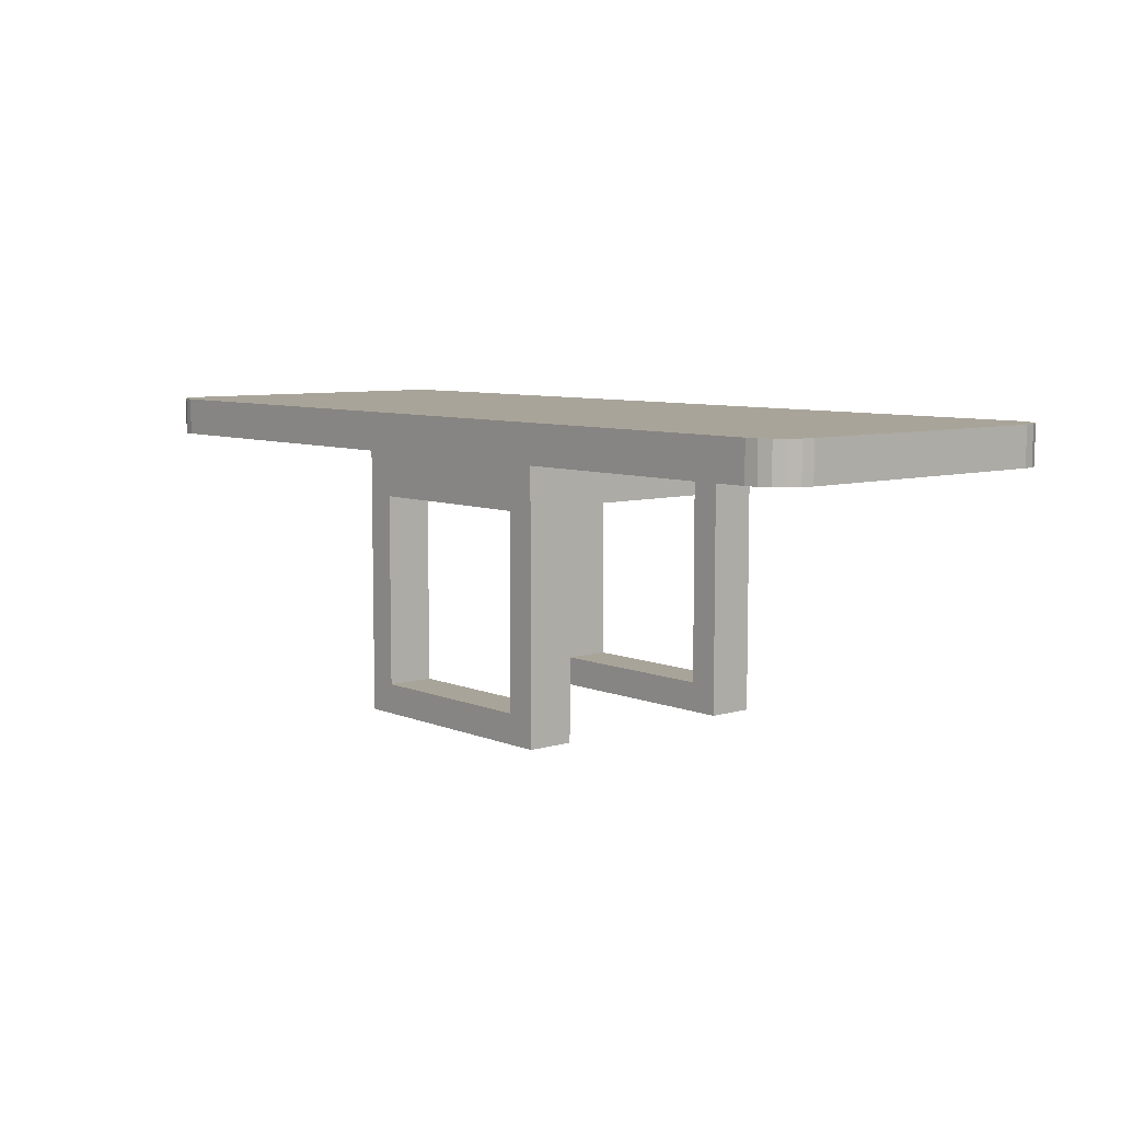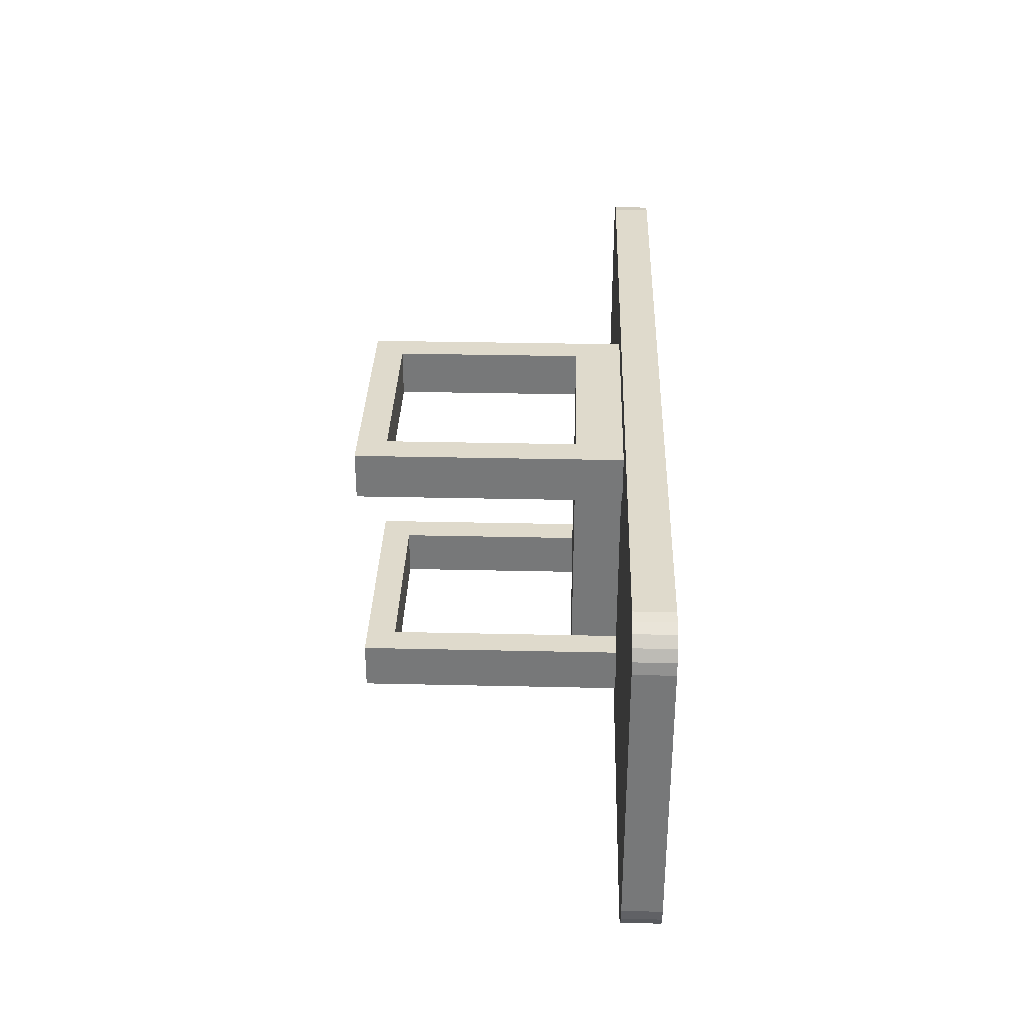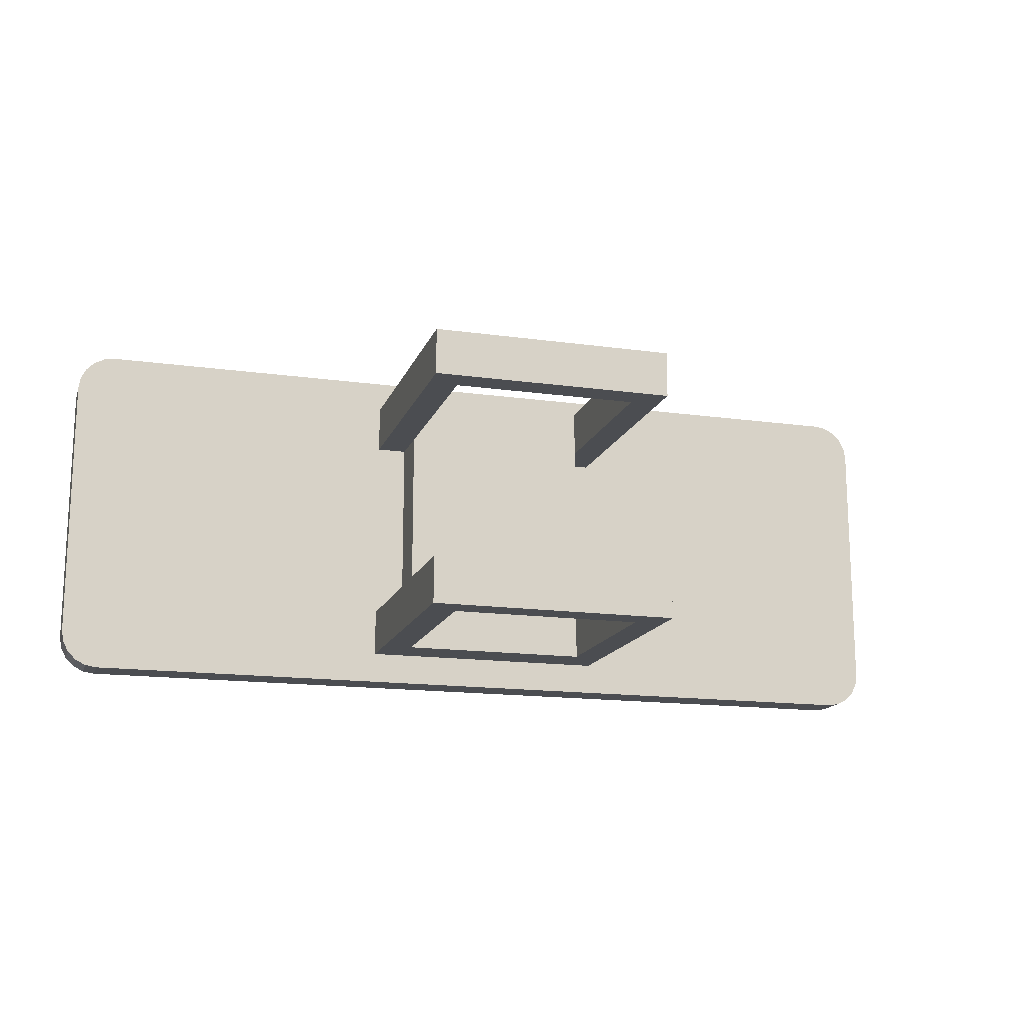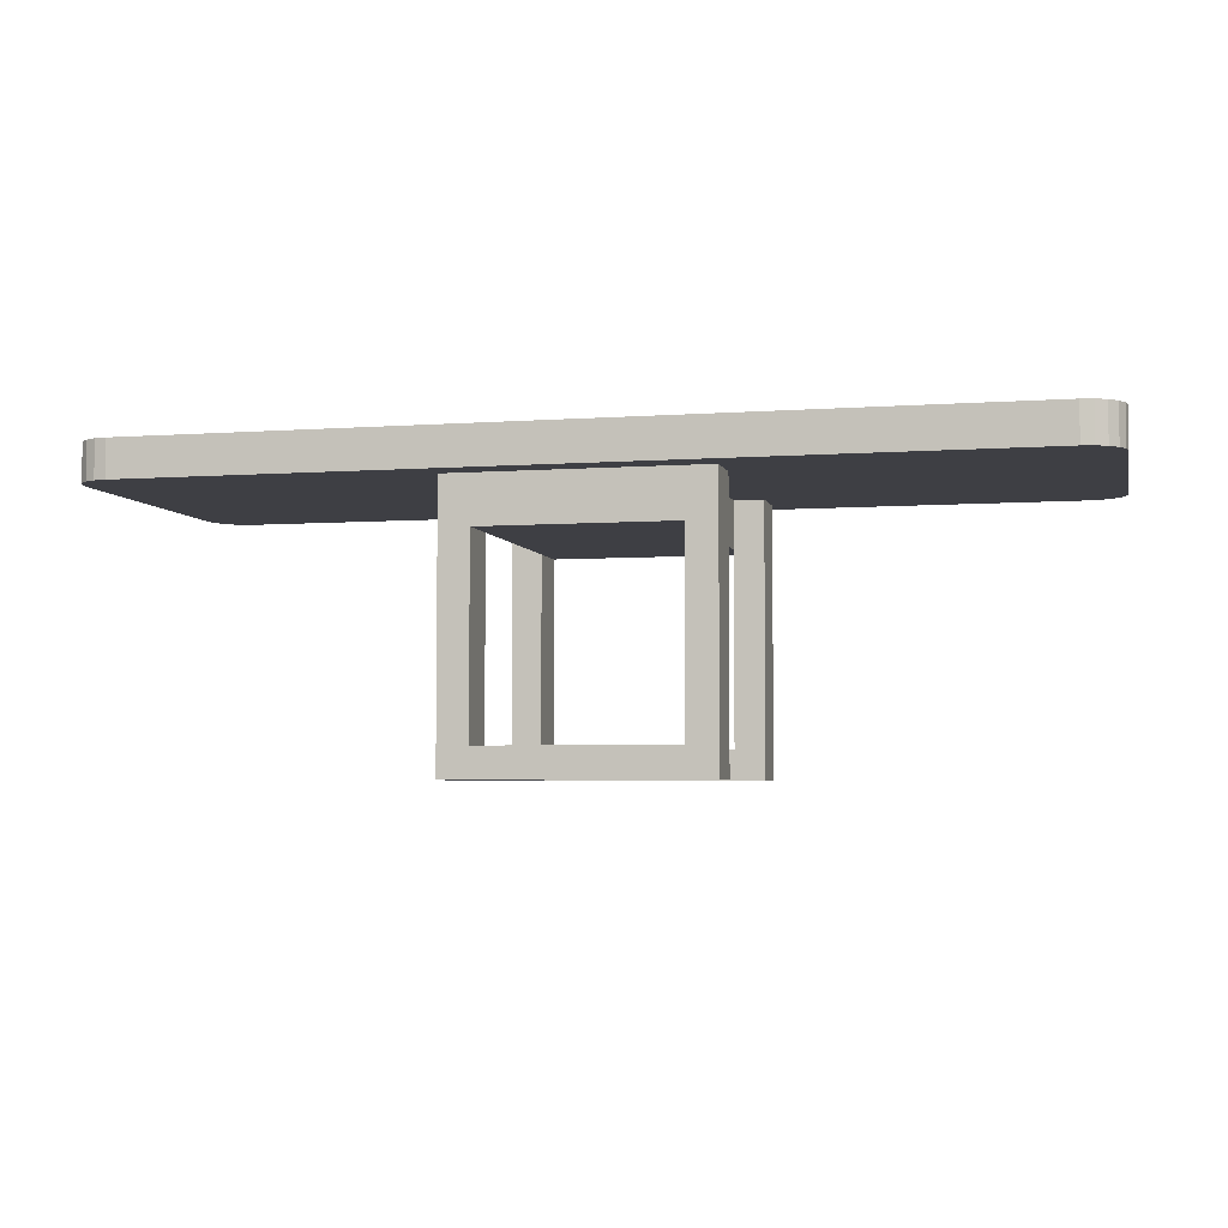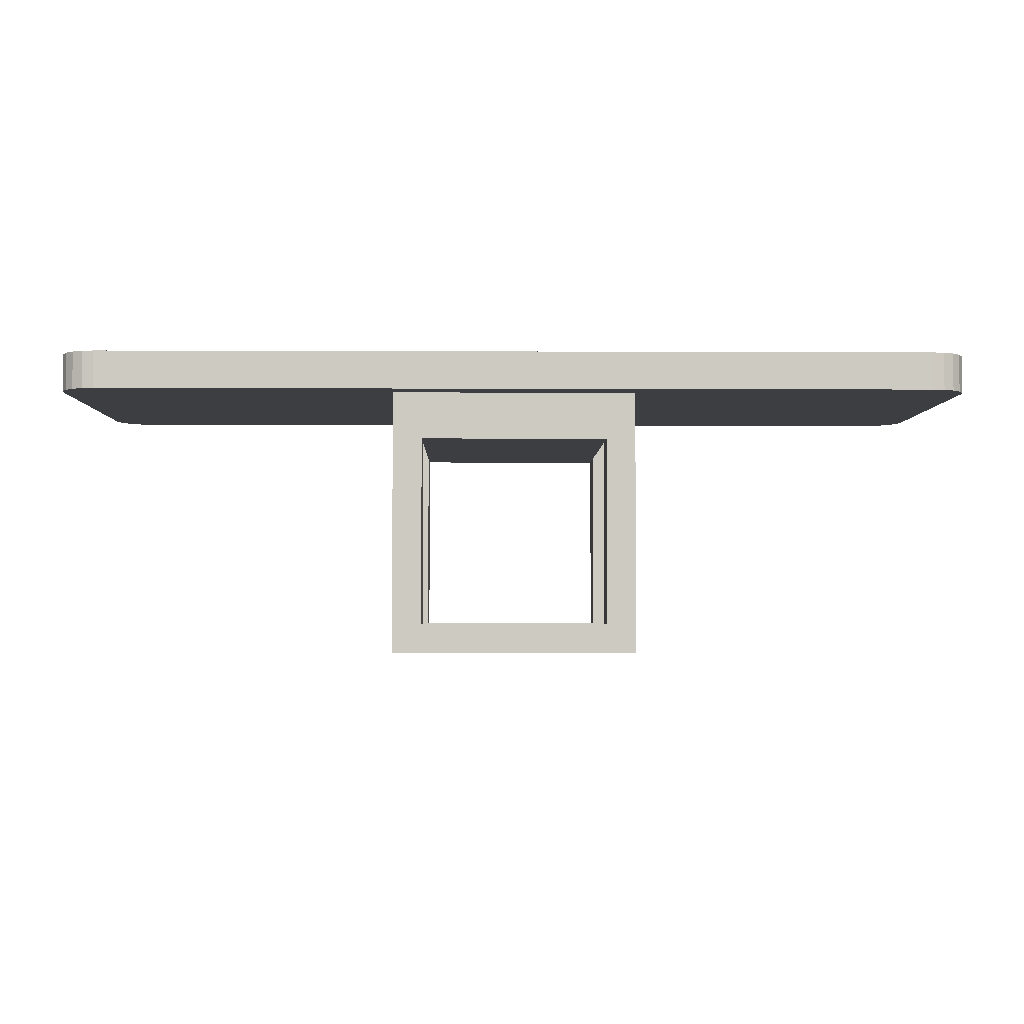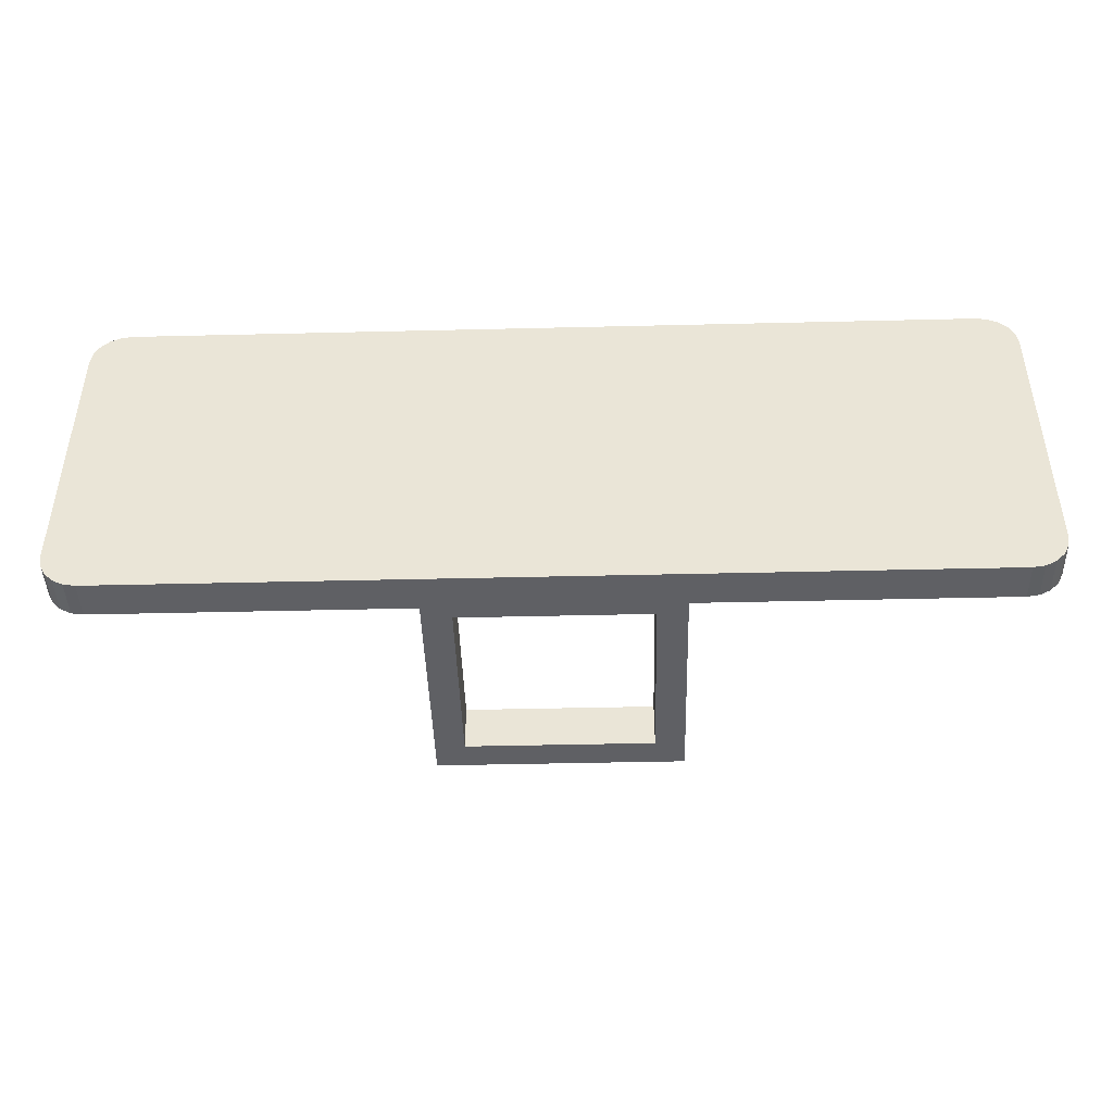
<metadata>
{"format":"obj","ext":"obj","renderer":"f3d","projection":"perspective","resolution":1024,"background":"white","views":[{"elev":7.3,"azim":49.5,"up":"+Y"},{"elev":32.5,"azim":91.8,"up":"+Z"},{"elev":-15.6,"azim":-16.4,"up":"+Z"},{"elev":-4.5,"azim":-166.7,"up":"+Y"},{"elev":-3.4,"azim":179.1,"up":"+Y"},{"elev":-44.3,"azim":-178.4,"up":"+Z"}]}
</metadata>
<code>
o Cube
v 0.5596 -0.8125 -0.2286
v 0.6096 -0.8125 -0.1786
v 0.5751 -0.8125 -0.2262
v 0.589 -0.8125 -0.2191
v 0.6001 -0.8125 -0.208
v 0.6072 -0.8125 -0.1941
v 0.6096 -0.7625 -0.1786
v 0.5596 -0.7625 -0.2286
v 0.6072 -0.7625 -0.1941
v 0.6001 -0.7625 -0.208
v 0.589 -0.7625 -0.2191
v 0.5751 -0.7625 -0.2262
v 0.6096 -0.8125 0.1786
v 0.5596 -0.8125 0.2286
v 0.6072 -0.8125 0.1941
v 0.6001 -0.8125 0.208
v 0.589 -0.8125 0.2191
v 0.5751 -0.8125 0.2262
v 0.5596 -0.7625 0.2286
v 0.6096 -0.7625 0.1786
v 0.5751 -0.7625 0.2262
v 0.589 -0.7625 0.2191
v 0.6001 -0.7625 0.208
v 0.6072 -0.7625 0.1941
v -0.6096 -0.8125 -0.1786
v -0.5596 -0.8125 -0.2286
v -0.6072 -0.8125 -0.1941
v -0.6001 -0.8125 -0.208
v -0.589 -0.8125 -0.2191
v -0.5751 -0.8125 -0.2262
v -0.5596 -0.7625 -0.2286
v -0.6096 -0.7625 -0.1786
v -0.5751 -0.7625 -0.2262
v -0.589 -0.7625 -0.2191
v -0.6001 -0.7625 -0.208
v -0.6072 -0.7625 -0.1941
v -0.5596 -0.8125 0.2286
v -0.6096 -0.8125 0.1786
v -0.5751 -0.8125 0.2262
v -0.589 -0.8125 0.2191
v -0.6001 -0.8125 0.208
v -0.6072 -0.8125 0.1941
v -0.6096 -0.7625 0.1786
v -0.5596 -0.7625 0.2286
v -0.6072 -0.7625 0.1941
v -0.6001 -0.7625 0.208
v -0.589 -0.7625 0.2191
v -0.5751 -0.7625 0.2262
v 0.5596 -0.8125 -0.2286
v 0.6096 -0.8125 -0.1786
v 0.5751 -0.8125 -0.2262
v 0.589 -0.8125 -0.2191
v 0.6001 -0.8125 -0.208
v 0.6072 -0.8125 -0.1941
v 0.5596 -0.7625 -0.2286
v 0.6096 -0.7625 -0.1786
v 0.5751 -0.7625 -0.2262
v 0.589 -0.7625 -0.2191
v 0.6001 -0.7625 -0.208
v 0.6072 -0.7625 -0.1941
v 0.5596 -0.8125 0.2286
v 0.6096 -0.8125 0.1786
v 0.5751 -0.8125 0.2262
v 0.589 -0.8125 0.2191
v 0.6001 -0.8125 0.208
v 0.6072 -0.8125 0.1941
v 0.5596 -0.7625 0.2286
v 0.6096 -0.7625 0.1786
v 0.5751 -0.7625 0.2262
v 0.589 -0.7625 0.2191
v 0.6001 -0.7625 0.208
v 0.6072 -0.7625 0.1941
v -0.5596 -0.8125 -0.2286
v -0.6096 -0.8125 -0.1786
v -0.5751 -0.8125 -0.2262
v -0.589 -0.8125 -0.2191
v -0.6001 -0.8125 -0.208
v -0.6072 -0.8125 -0.1941
v -0.6096 -0.7625 -0.1786
v -0.5596 -0.7625 -0.2286
v -0.6072 -0.7625 -0.1941
v -0.6001 -0.7625 -0.208
v -0.589 -0.7625 -0.2191
v -0.5751 -0.7625 -0.2262
v -0.5596 -0.8125 0.2286
v -0.6096 -0.8125 0.1786
v -0.5751 -0.8125 0.2262
v -0.589 -0.8125 0.2191
v -0.6001 -0.8125 0.208
v -0.6072 -0.8125 0.1941
v -0.5596 -0.7625 0.2286
v -0.6096 -0.7625 0.1786
v -0.5751 -0.7625 0.2262
v -0.589 -0.7625 0.2191
v -0.6001 -0.7625 0.208
v -0.6072 -0.7625 0.1941
g Cube_Cube_front-back
f 92 96 95 94 93 91 67 69 70 71 72 68 56 60 59 58 57 55 80 84 83 82 81 79
f 62 66 65 64 63 61 85 87 88 89 90 86 74 78 77 76 75 73 49 51 52 53 54 50
g Cube_Cube_edges
f 14 19 44 37
f 25 38 43 32
f 26 31 8 1
f 1 8 12 3
f 3 12 11 4
f 4 11 10 5
f 5 10 9 6
f 6 9 7 2
f 19 14 18 21
f 21 18 17 22
f 22 17 16 23
f 23 16 15 24
f 24 15 13 20
f 37 44 48 39
f 39 48 47 40
f 40 47 46 41
f 41 46 45 42
f 42 45 43 38
f 31 26 30 33
f 33 30 29 34
f 34 29 28 35
f 35 28 27 36
f 36 27 25 32
f 13 2 7 20
o Cube.001
v -0.125 -0.8125 -0.1875
v -0.125 -0.875 -0.1875
v -0.125 -0.8125 0.1875
v -0.125 -0.875 0.1875
v 0.125 -0.8125 0.1875
v 0.125 -0.8125 -0.1875
v 0.125 -0.875 -0.1875
v 0.125 -0.875 0.1875
v -0.125 -1.125 -0.1875
v -0.125 -0.8125 -0.1875
v -0.125 -1.125 -0.125
v -0.125 -0.8125 -0.125
v -0.1641 -1.125 -0.1875
v -0.1641 -0.8125 -0.1875
v -0.1641 -1.125 -0.125
v -0.1641 -0.8125 -0.125
v -0.125 -1.125 0.125
v -0.125 -0.8125 0.125
v -0.125 -1.125 0.1875
v -0.125 -0.8125 0.1875
v -0.1641 -1.125 0.125
v -0.1641 -0.8125 0.125
v -0.1641 -1.125 0.1875
v -0.1641 -0.8125 0.1875
v 0.1641 -1.125 -0.1875
v 0.1641 -0.8125 -0.1875
v 0.1641 -1.125 -0.125
v 0.1641 -0.8125 -0.125
v 0.125 -1.125 -0.1875
v 0.125 -0.8125 -0.1875
v 0.125 -1.125 -0.125
v 0.125 -0.8125 -0.125
v 0.1641 -1.125 0.125
v 0.1641 -0.8125 0.125
v 0.1641 -1.125 0.1875
v 0.1641 -0.8125 0.1875
v 0.125 -1.125 0.125
v 0.125 -0.8125 0.125
v 0.125 -1.125 0.1875
v 0.125 -0.8125 0.1875
v -0.1641 -1.164 -0.1875
v 0.1641 -1.164 -0.1875
v -0.1641 -1.164 -0.125
v 0.1641 -1.164 -0.125
v -0.1641 -1.125 -0.1875
v 0.1641 -1.125 -0.1875
v -0.1641 -1.125 -0.125
v 0.1641 -1.125 -0.125
v -0.1641 -1.164 0.125
v 0.1641 -1.164 0.125
v -0.1641 -1.164 0.1875
v 0.1641 -1.164 0.1875
v -0.1641 -1.125 0.125
v 0.1641 -1.125 0.125
v -0.1641 -1.125 0.1875
v 0.1641 -1.125 0.1875
g Cube.001_Cube.001_pole_mount
f 97 98 100 99
f 102 101 104 103
f 100 104 101 99
f 97 102 103 98
f 98 103 104 100
f 105 106 108 107
f 107 108 112 111
f 111 112 110 109
f 109 110 106 105
f 113 114 116 115
f 115 116 120 119
f 119 120 118 117
f 117 118 114 113
f 121 122 124 123
f 123 124 128 127
f 127 128 126 125
f 125 126 122 121
f 129 130 132 131
f 131 132 136 135
f 135 136 134 133
f 133 134 130 129
f 137 138 140 139
f 139 140 144 143
f 143 144 142 141
f 141 142 138 137
f 139 143 141 137
f 144 140 138 142
f 145 146 148 147
f 147 148 152 151
f 151 152 150 149
f 149 150 146 145
f 147 151 149 145
f 152 148 146 150

</code>
